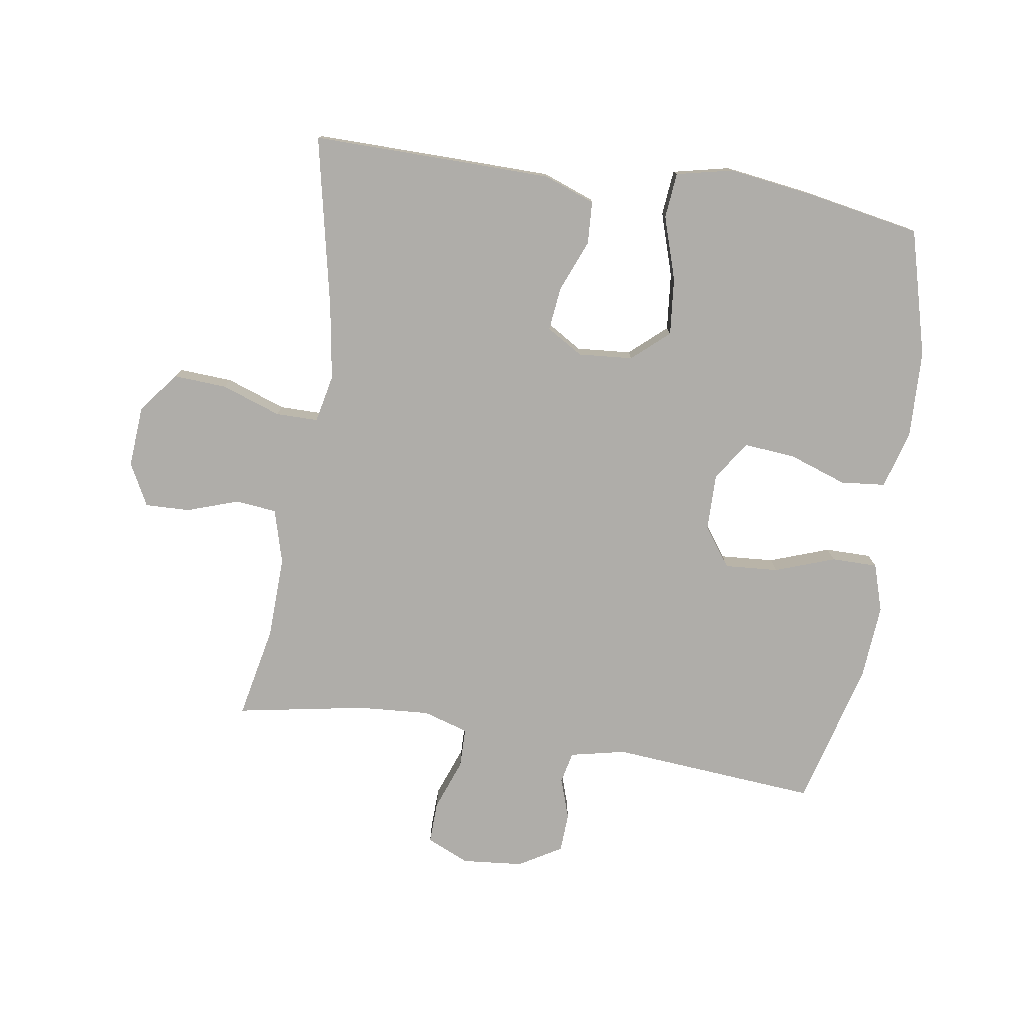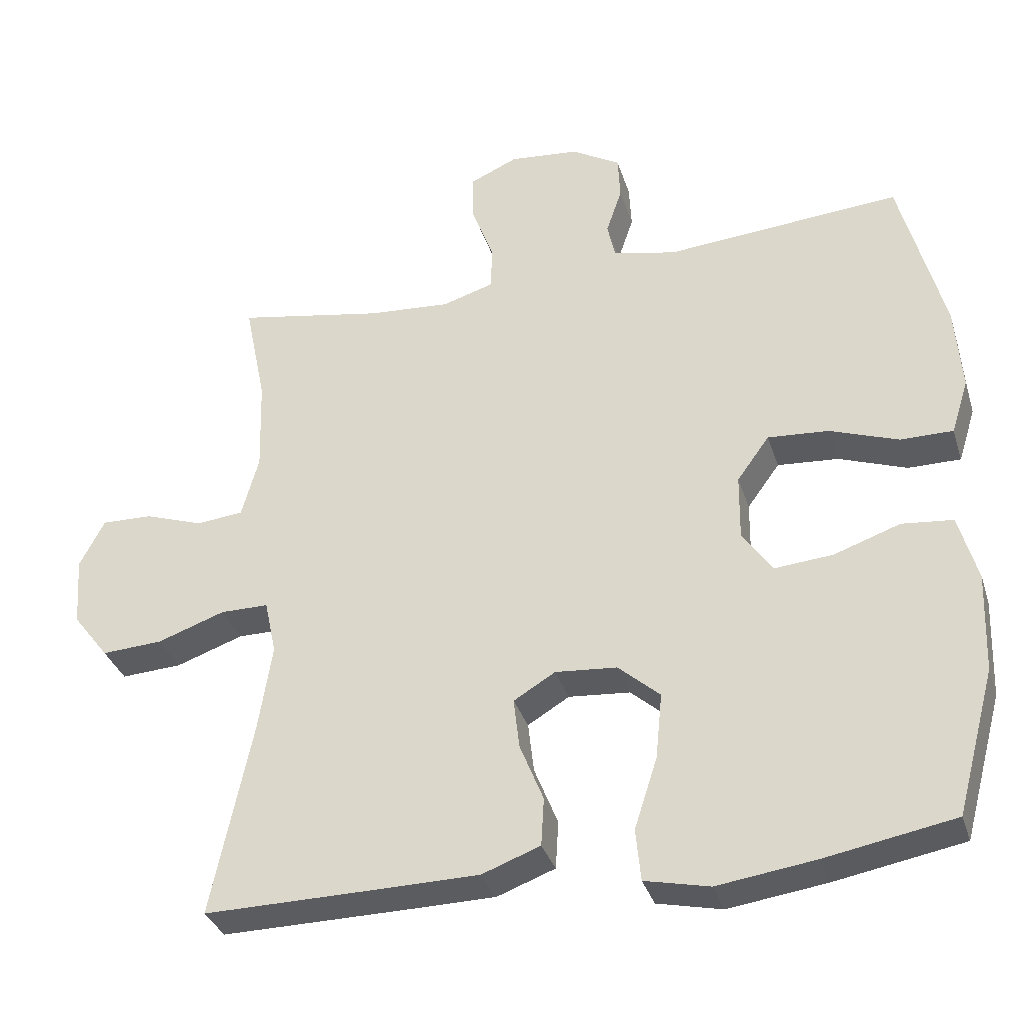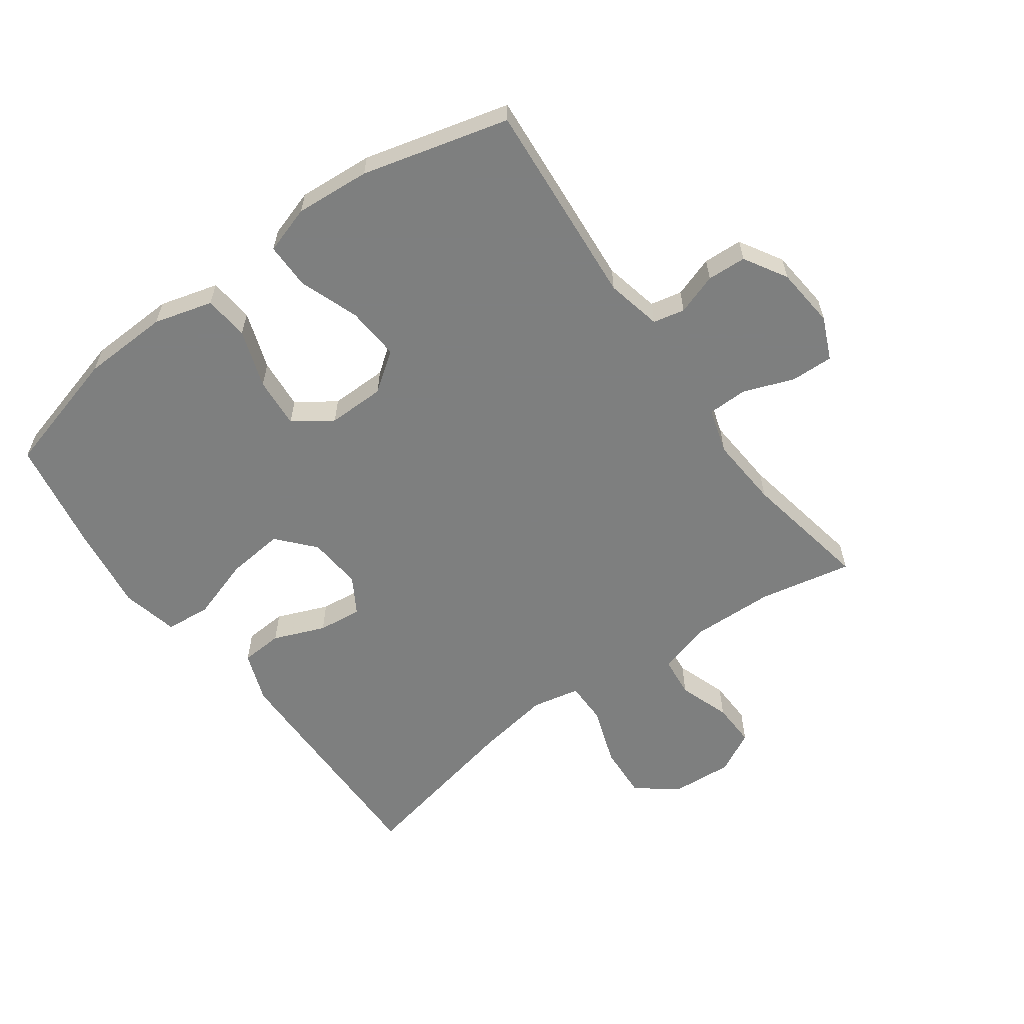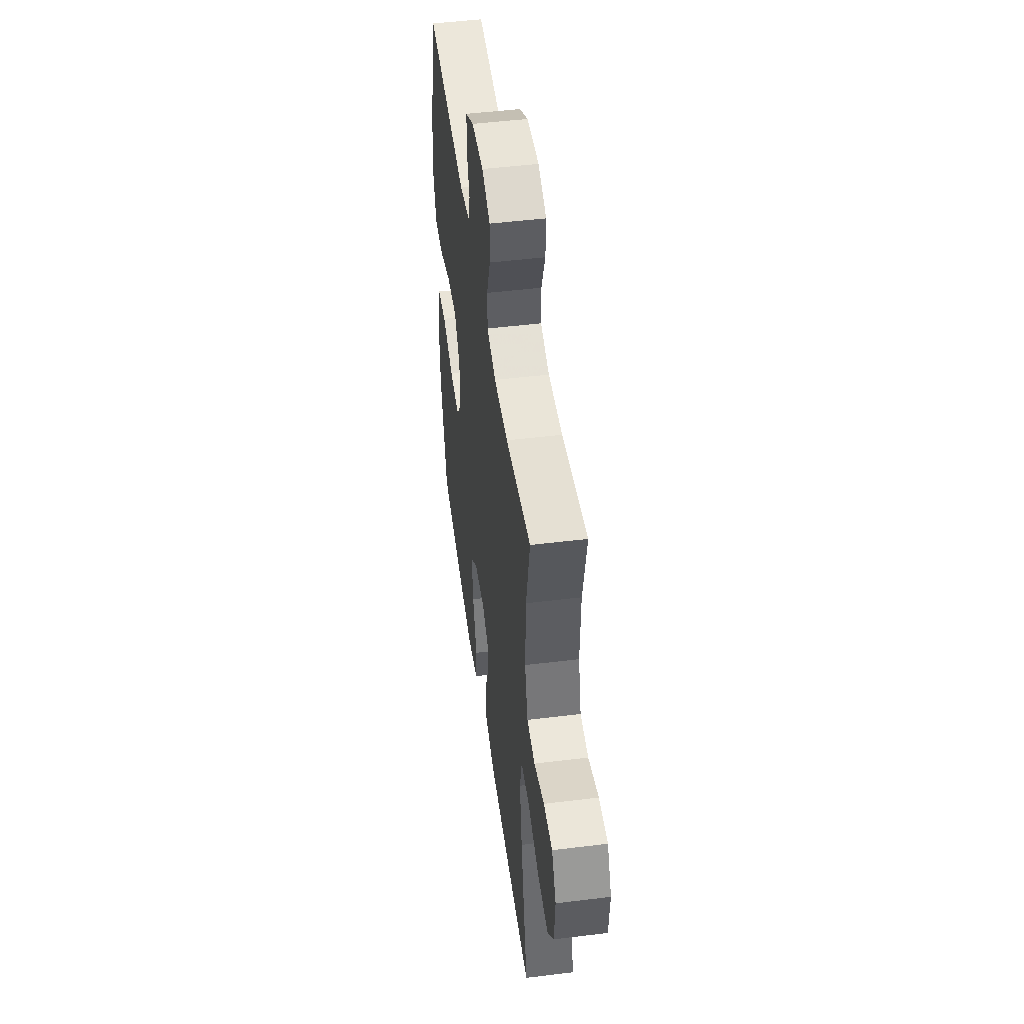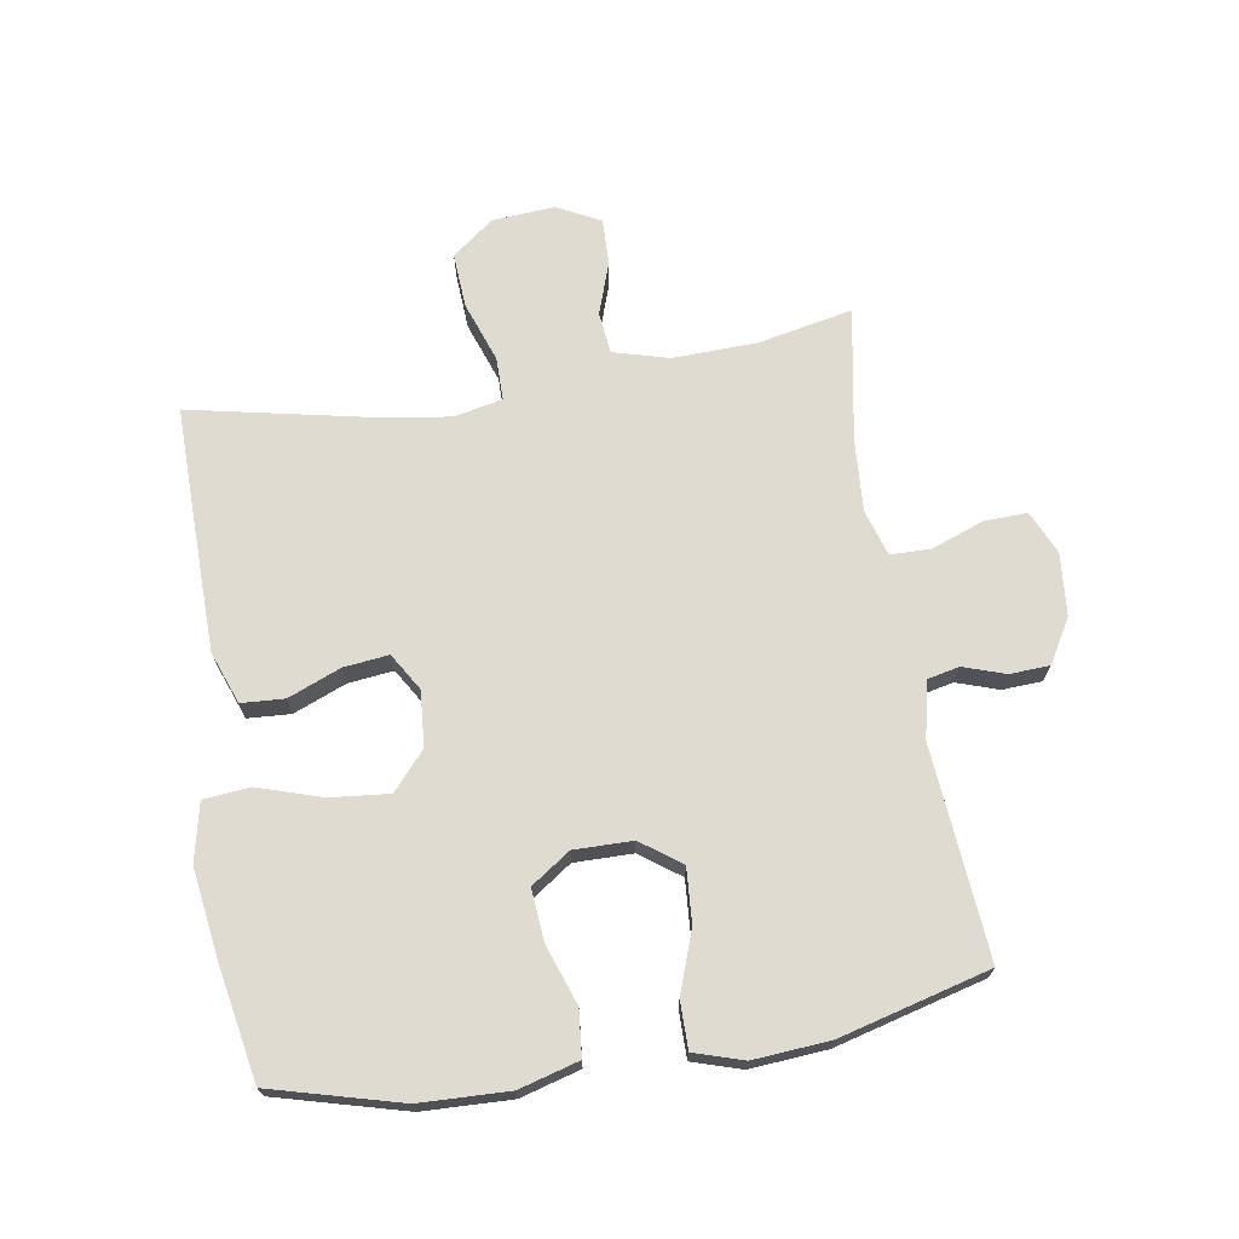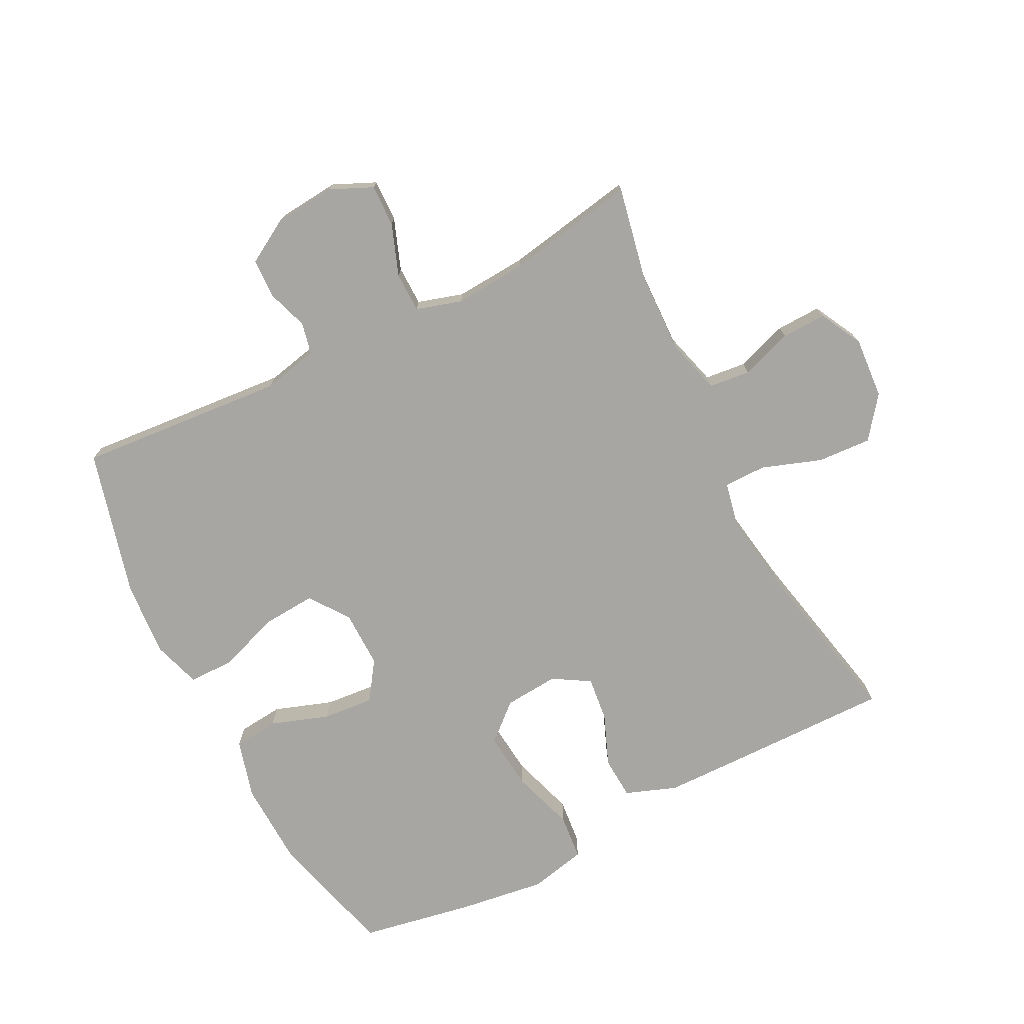
<metadata>
{"format":"obj","ext":"obj","renderer":"f3d","projection":"perspective","resolution":1024,"background":"white","views":[{"elev":-77.4,"azim":171.2,"up":"+Y"},{"elev":-33.8,"azim":-163.6,"up":"+Z"},{"elev":-59.6,"azim":-54.0,"up":"+Y"},{"elev":49.0,"azim":82.2,"up":"+Z"},{"elev":70.0,"azim":-99.3,"up":"+Y"},{"elev":-74.3,"azim":27.0,"up":"+Y"}]}
</metadata>
<code>
v -0.5 0.07 -0.5
v -0.554 0.07 -0.3
v -0.559 0.07 -0.162
v -0.533 0.07 -0.069
v -0.462 0.07 -0.062
v -0.37 0.07 -0.094
v -0.289 0.07 -0.101
v -0.247 0.07 -0.04
v -0.248 0.07 0.051
v -0.293 0.07 0.113
v -0.378 0.07 0.107
v -0.473 0.07 0.073
v -0.546 0.07 0.073
v -0.57 0.07 0.149
v -0.561 0.07 0.268
v -0.5 0.07 0.5
v -0.172 0.07 0.473
v -0.084 0.07 0.492
v -0.073 0.07 0.542
v -0.095 0.07 0.607
v -0.092 0.07 0.669
v -0.024 0.07 0.709
v 0.073 0.07 0.718
v 0.14 0.07 0.688
v 0.138 0.07 0.621
v 0.108 0.07 0.54
v 0.109 0.07 0.477
v 0.181 0.07 0.455
v 0.295 0.07 0.463
v 0.5 0.07 0.5
v 0.47 0.07 0.353
v 0.466 0.07 0.222
v 0.49 0.07 0.136
v 0.555 0.07 0.129
v 0.637 0.07 0.157
v 0.708 0.07 0.159
v 0.743 0.07 0.092
v 0.736 0.07 -0.005
v 0.686 0.07 -0.07
v 0.601 0.07 -0.065
v 0.507 0.07 -0.032
v 0.44 0.07 -0.032
v 0.424 0.07 -0.108
v 0.443 0.07 -0.228
v 0.5 0.07 -0.5
v 0.243 0.07 -0.497
v 0.118 0.07 -0.495
v 0.037 0.07 -0.465
v 0.033 0.07 -0.398
v 0.066 0.07 -0.316
v 0.074 0.07 -0.246
v 0.016 0.07 -0.211
v -0.07 0.07 -0.218
v -0.128 0.07 -0.269
v -0.119 0.07 -0.36
v -0.087 0.07 -0.46
v -0.094 0.07 -0.532
v -0.184 0.07 -0.552
v -0.32 0.07 -0.533
v -0.5 0 -0.5
v -0.554 0 -0.3
v -0.559 0 -0.162
v -0.533 0 -0.069
v -0.462 0 -0.062
v -0.37 0 -0.094
v -0.289 0 -0.101
v -0.247 0 -0.04
v -0.248 0 0.051
v -0.293 0 0.113
v -0.378 0 0.107
v -0.473 0 0.073
v -0.546 0 0.073
v -0.57 0 0.149
v -0.561 0 0.268
v -0.5 0 0.5
v -0.172 0 0.473
v -0.084 0 0.492
v -0.073 0 0.542
v -0.095 0 0.607
v -0.092 0 0.669
v -0.024 0 0.709
v 0.073 0 0.718
v 0.14 0 0.688
v 0.138 0 0.621
v 0.108 0 0.54
v 0.109 0 0.477
v 0.181 0 0.455
v 0.295 0 0.463
v 0.5 0 0.5
v 0.47 0 0.353
v 0.466 0 0.222
v 0.49 0 0.136
v 0.555 0 0.129
v 0.637 0 0.157
v 0.708 0 0.159
v 0.743 0 0.092
v 0.736 0 -0.005
v 0.686 0 -0.07
v 0.601 0 -0.065
v 0.507 0 -0.032
v 0.44 0 -0.032
v 0.424 0 -0.108
v 0.443 0 -0.228
v 0.5 0 -0.5
v 0.243 0 -0.497
v 0.118 0 -0.495
v 0.037 0 -0.465
v 0.033 0 -0.398
v 0.066 0 -0.316
v 0.074 0 -0.246
v 0.016 0 -0.211
v -0.07 0 -0.218
v -0.128 0 -0.269
v -0.119 0 -0.36
v -0.087 0 -0.46
v -0.094 0 -0.532
v -0.184 0 -0.552
v -0.32 0 -0.533
f 4 5 6
f 3 4 6
f 2 3 6
f 1 2 6
f 59 1 6
f 58 59 6
f 57 58 6
f 56 57 6
f 55 56 6
f 54 55 6 7
f 53 54 7 8
f 52 53 8 9
f 51 52 9 10
f 48 49 50
f 47 48 50
f 46 47 50
f 45 46 50
f 44 45 50
f 43 44 50 51
f 42 43 51 10
f 39 40 41
f 38 39 41
f 37 38 41
f 36 37 41
f 35 36 41
f 34 35 41
f 41 42 10
f 34 41 10
f 33 34 10
f 29 30 31
f 28 29 31 32
f 32 33 10
f 28 32 10
f 27 28 10
f 24 25 26
f 23 24 26
f 22 23 26
f 21 22 26
f 20 21 26
f 19 20 26
f 18 19 26 27
f 15 16 17
f 14 15 17
f 13 14 17
f 12 13 17
f 11 12 17
f 17 18 27
f 11 17 27
f 10 11 27
f 65 64 63
f 65 63 62
f 65 62 61
f 65 61 60
f 65 60 118
f 65 118 117
f 65 117 116
f 65 116 115
f 65 115 114
f 66 65 114 113
f 67 66 113 112
f 68 67 112 111
f 69 68 111 110
f 109 108 107
f 109 107 106
f 109 106 105
f 109 105 104
f 109 104 103
f 110 109 103 102
f 69 110 102 101
f 100 99 98
f 100 98 97
f 100 97 96
f 100 96 95
f 100 95 94
f 100 94 93
f 69 101 100
f 69 100 93
f 69 93 92
f 90 89 88
f 91 90 88 87
f 69 92 91
f 69 91 87
f 69 87 86
f 85 84 83
f 85 83 82
f 85 82 81
f 85 81 80
f 85 80 79
f 85 79 78
f 86 85 78 77
f 76 75 74
f 76 74 73
f 76 73 72
f 76 72 71
f 76 71 70
f 86 77 76
f 86 76 70
f 86 70 69
f 1 60 61 2
f 2 61 62 3
f 3 62 63 4
f 4 63 64 5
f 5 64 65 6
f 6 65 66 7
f 7 66 67 8
f 8 67 68 9
f 9 68 69 10
f 10 69 70 11
f 11 70 71 12
f 12 71 72 13
f 13 72 73 14
f 14 73 74 15
f 15 74 75 16
f 16 75 76 17
f 17 76 77 18
f 18 77 78 19
f 19 78 79 20
f 20 79 80 21
f 21 80 81 22
f 22 81 82 23
f 23 82 83 24
f 24 83 84 25
f 25 84 85 26
f 26 85 86 27
f 27 86 87 28
f 28 87 88 29
f 29 88 89 30
f 30 89 90 31
f 31 90 91 32
f 32 91 92 33
f 33 92 93 34
f 34 93 94 35
f 35 94 95 36
f 36 95 96 37
f 37 96 97 38
f 38 97 98 39
f 39 98 99 40
f 40 99 100 41
f 41 100 101 42
f 42 101 102 43
f 43 102 103 44
f 44 103 104 45
f 45 104 105 46
f 46 105 106 47
f 47 106 107 48
f 48 107 108 49
f 49 108 109 50
f 50 109 110 51
f 51 110 111 52
f 52 111 112 53
f 53 112 113 54
f 54 113 114 55
f 55 114 115 56
f 56 115 116 57
f 57 116 117 58
f 58 117 118 59
f 59 118 60 1

</code>
